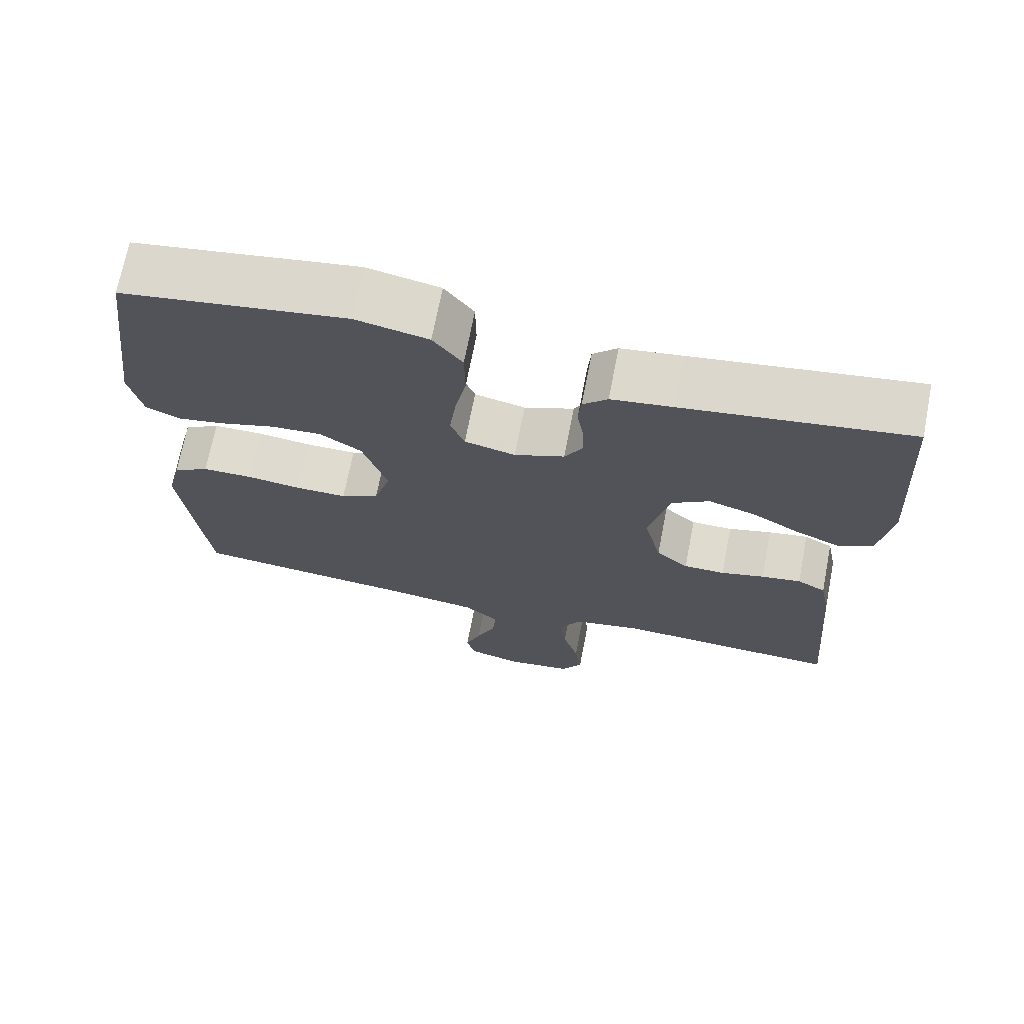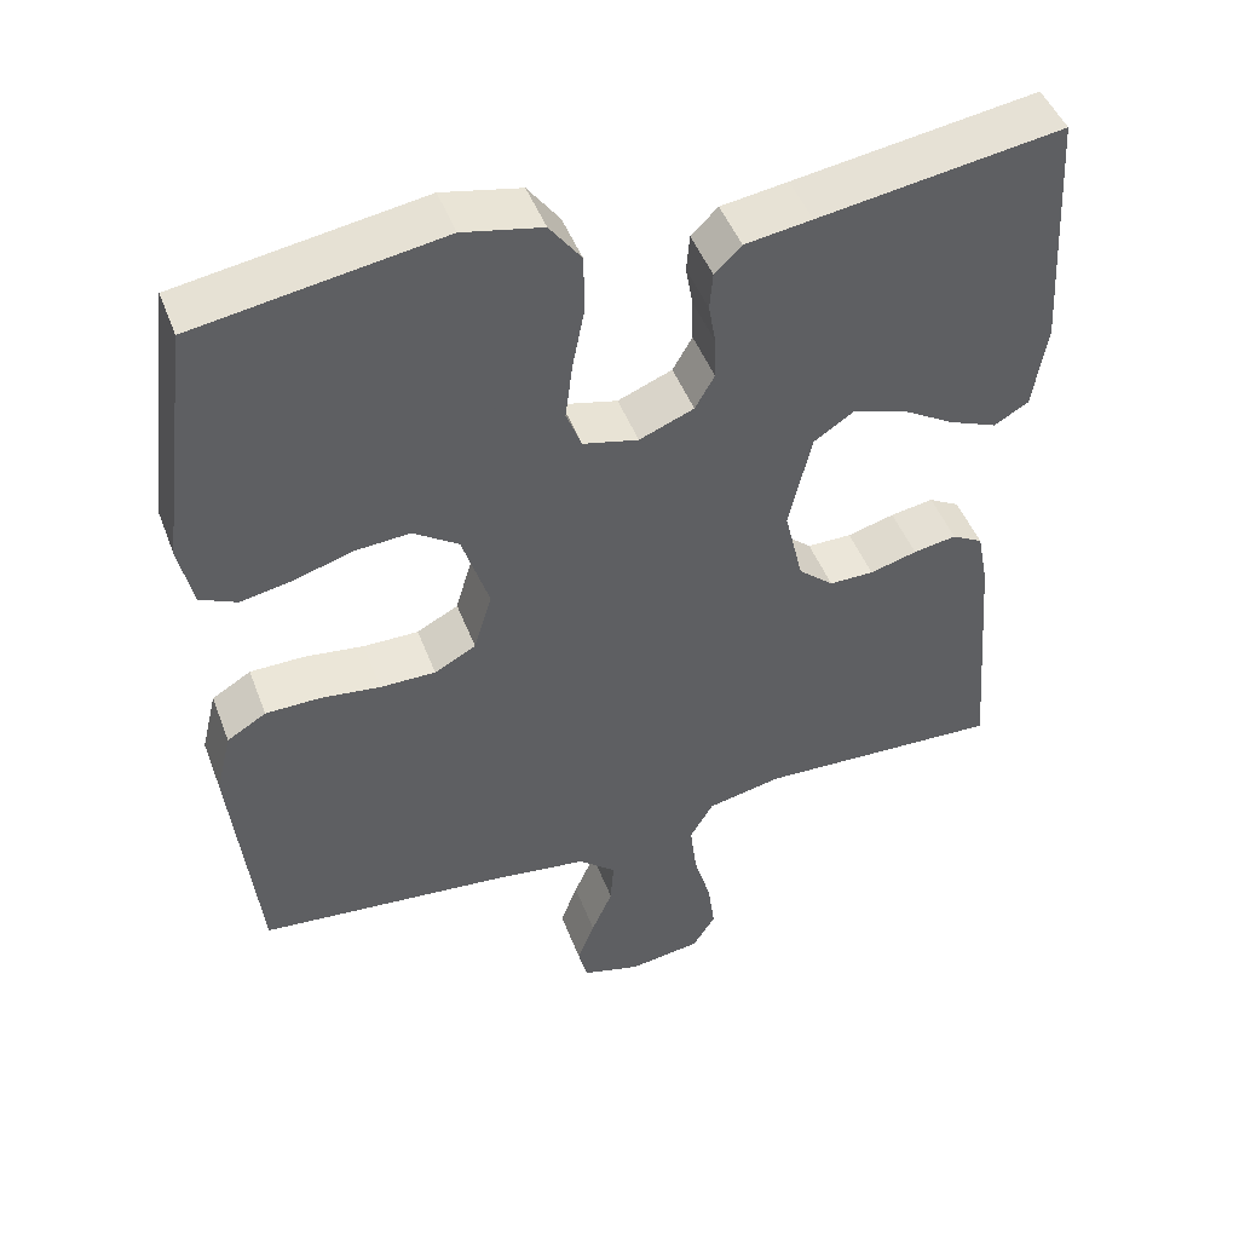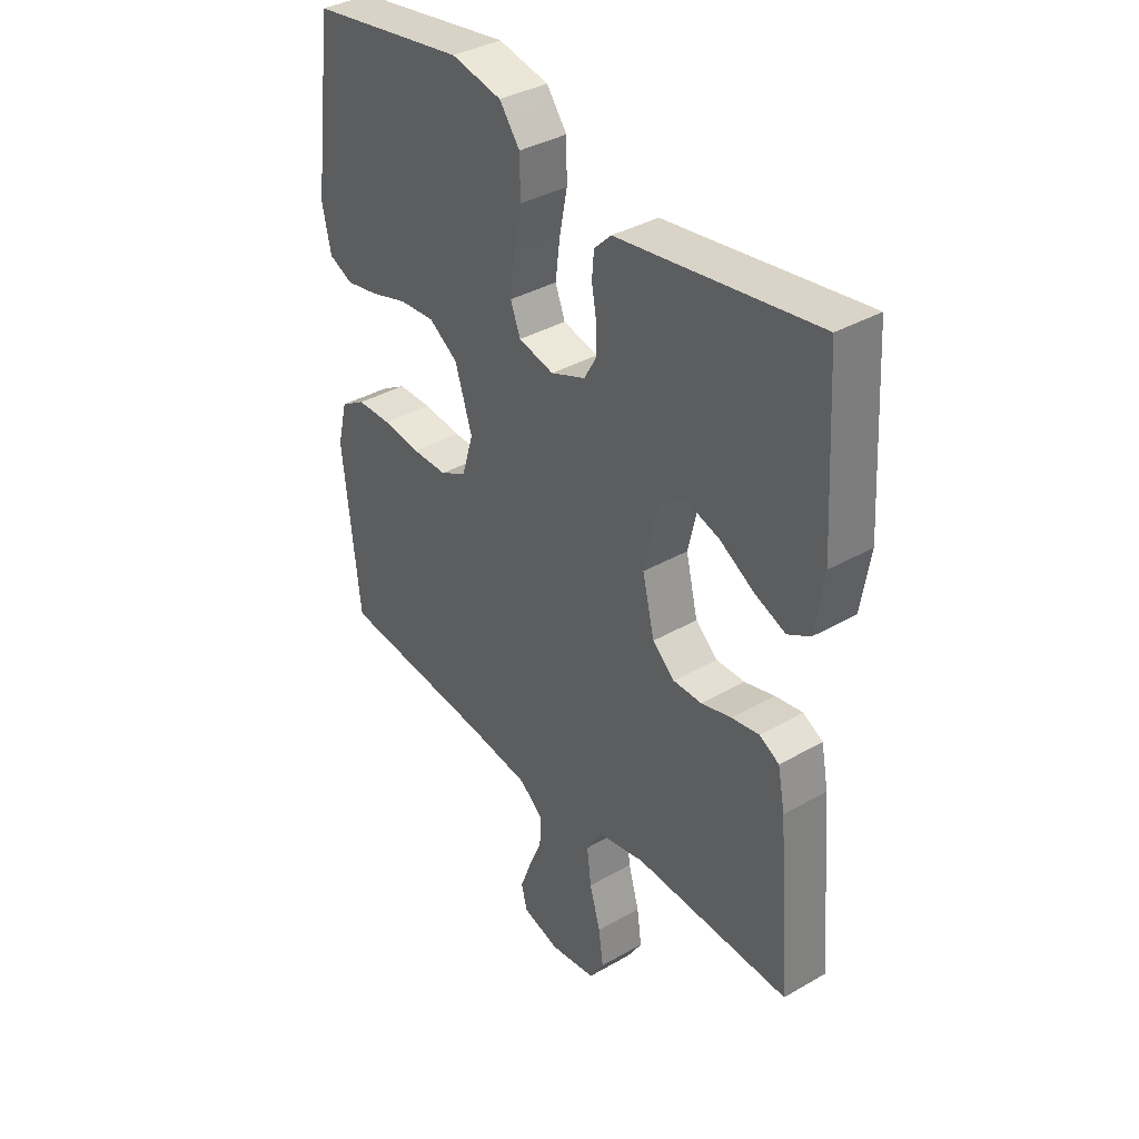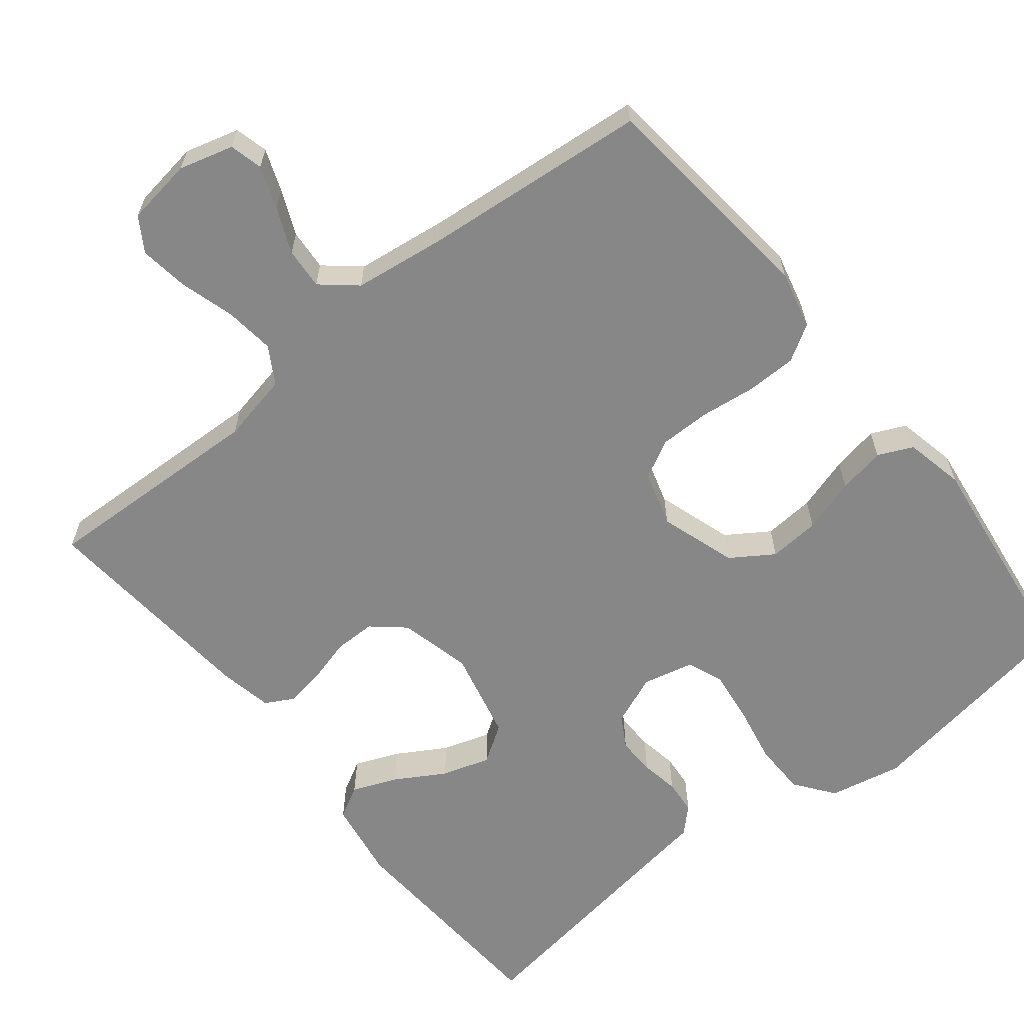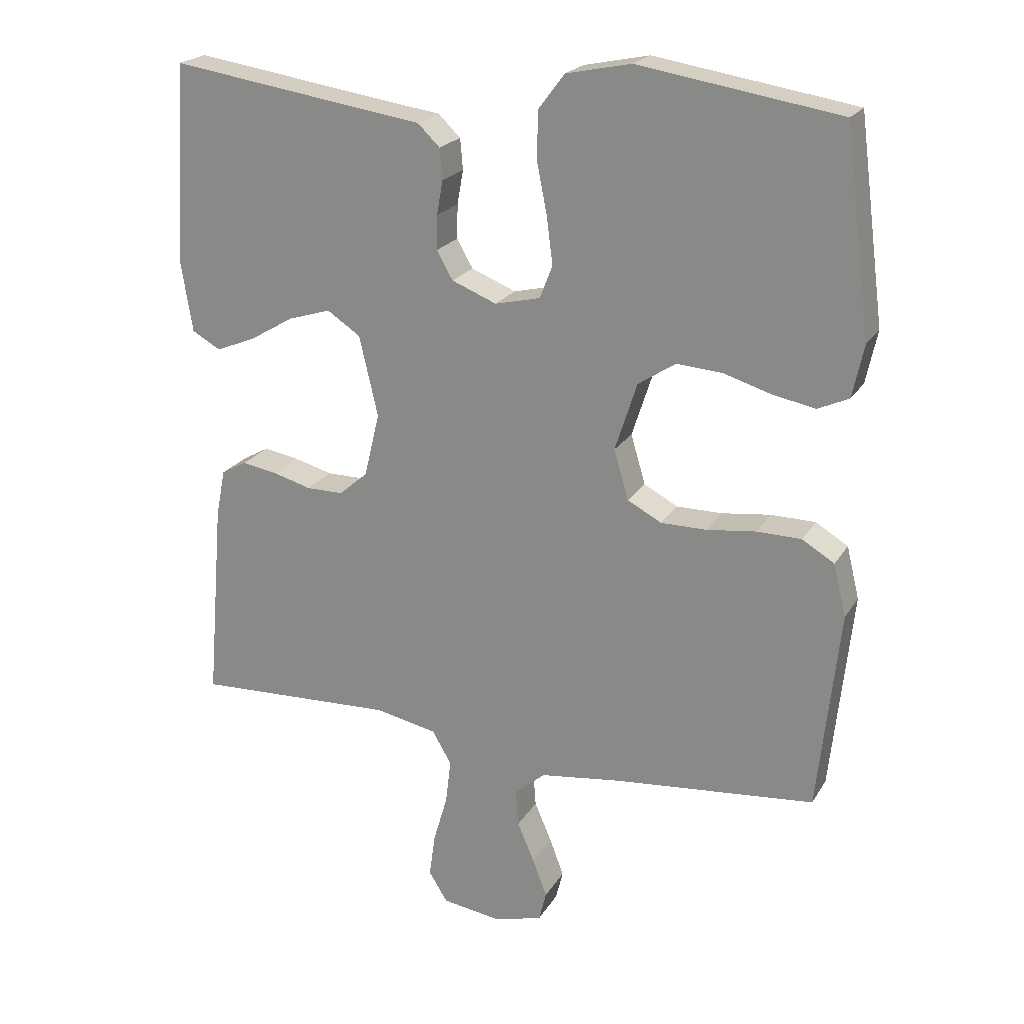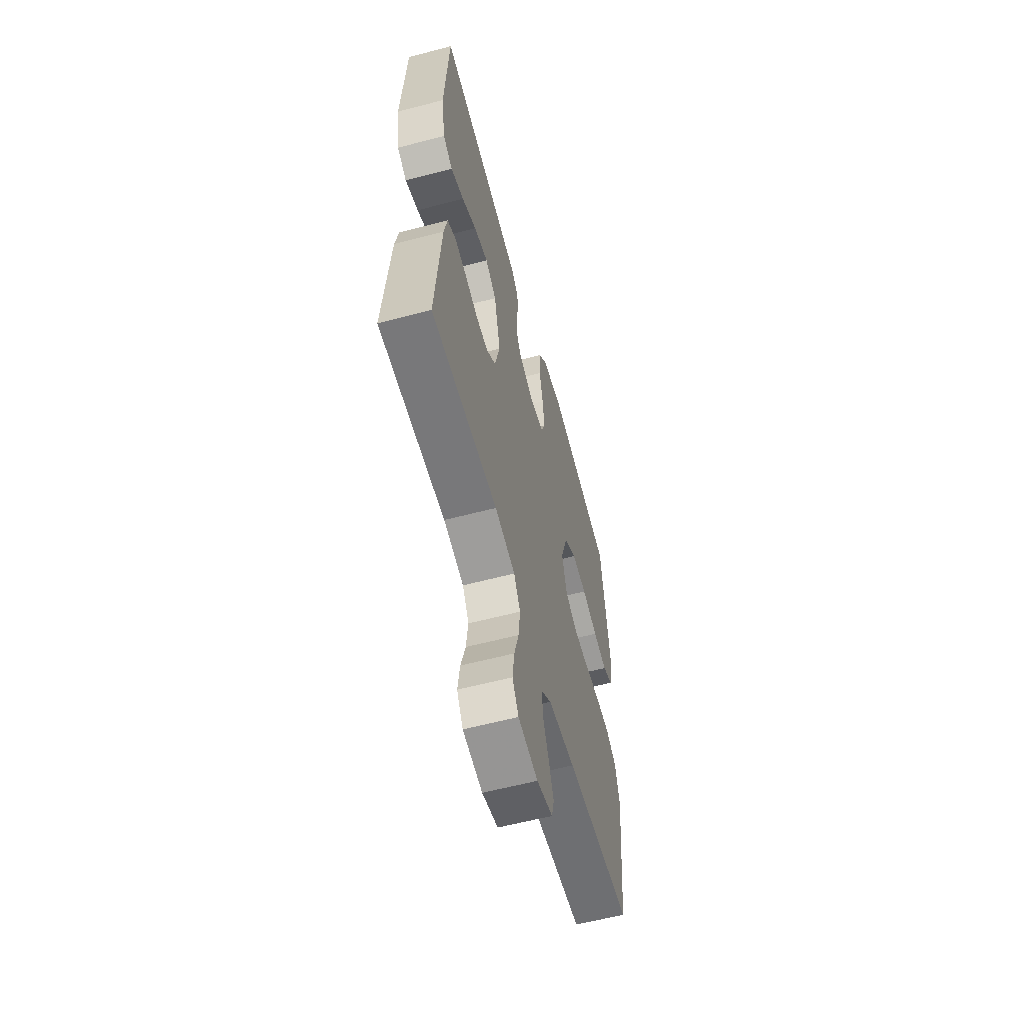
<metadata>
{"format":"obj","ext":"obj","renderer":"f3d","projection":"perspective","resolution":1024,"background":"white","views":[{"elev":70.3,"azim":11.0,"up":"+Z"},{"elev":46.9,"azim":-20.2,"up":"+Z"},{"elev":37.0,"azim":53.4,"up":"+Z"},{"elev":-62.6,"azim":-141.3,"up":"+Y"},{"elev":21.4,"azim":-156.8,"up":"+Z"},{"elev":-59.7,"azim":105.1,"up":"+Z"}]}
</metadata>
<code>
v -0.5 0.07 -0.5
v -0.532 0.07 -0.2
v -0.513 0.07 -0.122
v -0.465 0.07 -0.093
v -0.398 0.07 -0.092
v -0.325 0.07 -0.101
v -0.257 0.07 -0.101
v -0.206 0.07 -0.074
v -0.184 0.07 0
v -0.217 0.07 0.102
v -0.273 0.07 0.139
v -0.341 0.07 0.134
v -0.413 0.07 0.112
v -0.476 0.07 0.1
v -0.522 0.07 0.121
v -0.539 0.07 0.2
v -0.5 0.07 0.5
v -0.2 0.07 0.548
v -0.103 0.07 0.528
v -0.064 0.07 0.476
v -0.063 0.07 0.405
v -0.078 0.07 0.329
v -0.087 0.07 0.259
v -0.068 0.07 0.21
v 0 0.07 0.194
v 0.067 0.07 0.221
v 0.091 0.07 0.263
v 0.09 0.07 0.314
v 0.081 0.07 0.365
v 0.085 0.07 0.411
v 0.118 0.07 0.443
v 0.2 0.07 0.455
v 0.5 0.07 0.5
v 0.518 0.07 0.2
v 0.501 0.07 0.094
v 0.458 0.07 0.07
v 0.399 0.07 0.094
v 0.333 0.07 0.133
v 0.269 0.07 0.153
v 0.219 0.07 0.12
v 0.191 0.07 0
v 0.214 0.07 -0.096
v 0.257 0.07 -0.133
v 0.312 0.07 -0.133
v 0.37 0.07 -0.117
v 0.423 0.07 -0.108
v 0.461 0.07 -0.129
v 0.475 0.07 -0.2
v 0.5 0.07 -0.5
v 0.2 0.07 -0.488
v 0.108 0.07 -0.507
v 0.079 0.07 -0.556
v 0.087 0.07 -0.623
v 0.108 0.07 -0.695
v 0.117 0.07 -0.76
v 0.089 0.07 -0.805
v 0 0.07 -0.818
v -0.072 0.07 -0.798
v -0.083 0.07 -0.754
v -0.062 0.07 -0.698
v -0.036 0.07 -0.638
v -0.032 0.07 -0.583
v -0.078 0.07 -0.544
v -0.2 0.07 -0.528
v -0.5 0 -0.5
v -0.532 0 -0.2
v -0.513 0 -0.122
v -0.465 0 -0.093
v -0.398 0 -0.092
v -0.325 0 -0.101
v -0.257 0 -0.101
v -0.206 0 -0.074
v -0.184 0 0
v -0.217 0 0.102
v -0.273 0 0.139
v -0.341 0 0.134
v -0.413 0 0.112
v -0.476 0 0.1
v -0.522 0 0.121
v -0.539 0 0.2
v -0.5 0 0.5
v -0.2 0 0.548
v -0.103 0 0.528
v -0.064 0 0.476
v -0.063 0 0.405
v -0.078 0 0.329
v -0.087 0 0.259
v -0.068 0 0.21
v 0 0 0.194
v 0.067 0 0.221
v 0.091 0 0.263
v 0.09 0 0.314
v 0.081 0 0.365
v 0.085 0 0.411
v 0.118 0 0.443
v 0.2 0 0.455
v 0.5 0 0.5
v 0.518 0 0.2
v 0.501 0 0.094
v 0.458 0 0.07
v 0.399 0 0.094
v 0.333 0 0.133
v 0.269 0 0.153
v 0.219 0 0.12
v 0.191 0 0
v 0.214 0 -0.096
v 0.257 0 -0.133
v 0.312 0 -0.133
v 0.37 0 -0.117
v 0.423 0 -0.108
v 0.461 0 -0.129
v 0.475 0 -0.2
v 0.5 0 -0.5
v 0.2 0 -0.488
v 0.108 0 -0.507
v 0.079 0 -0.556
v 0.087 0 -0.623
v 0.108 0 -0.695
v 0.117 0 -0.76
v 0.089 0 -0.805
v 0 0 -0.818
v -0.072 0 -0.798
v -0.083 0 -0.754
v -0.062 0 -0.698
v -0.036 0 -0.638
v -0.032 0 -0.583
v -0.078 0 -0.544
v -0.2 0 -0.528
f 59 60 61
f 58 59 61
f 57 58 61
f 56 57 61
f 55 56 61
f 54 55 61
f 53 54 61
f 52 53 61 62
f 51 52 62 63
f 48 49 50
f 47 48 50
f 46 47 50
f 45 46 50
f 44 45 50
f 51 63 64
f 50 51 64
f 44 50 64
f 43 44 64
f 36 37 38
f 35 36 38
f 34 35 38
f 33 34 38
f 32 33 38
f 32 38 39
f 31 32 39
f 30 31 39
f 29 30 39
f 28 29 39
f 27 28 39 40
f 20 21 22
f 19 20 22
f 18 19 22
f 17 18 22
f 16 17 22
f 15 16 22
f 14 15 22
f 13 14 22
f 12 13 22
f 11 12 22 23
f 10 11 23 24
f 4 5 6
f 3 4 6
f 2 3 6
f 1 2 6
f 64 1 6
f 64 6 7
f 64 7 8
f 43 64 8
f 42 43 8
f 41 42 8 9
f 26 27 40 41
f 41 9 10
f 26 41 10
f 25 26 10
f 10 24 25
f 125 124 123
f 125 123 122
f 125 122 121
f 125 121 120
f 125 120 119
f 125 119 118
f 125 118 117
f 126 125 117 116
f 127 126 116 115
f 114 113 112
f 114 112 111
f 114 111 110
f 114 110 109
f 114 109 108
f 128 127 115
f 128 115 114
f 128 114 108
f 128 108 107
f 102 101 100
f 102 100 99
f 102 99 98
f 102 98 97
f 102 97 96
f 103 102 96
f 103 96 95
f 103 95 94
f 103 94 93
f 103 93 92
f 104 103 92 91
f 86 85 84
f 86 84 83
f 86 83 82
f 86 82 81
f 86 81 80
f 86 80 79
f 86 79 78
f 86 78 77
f 86 77 76
f 87 86 76 75
f 88 87 75 74
f 70 69 68
f 70 68 67
f 70 67 66
f 70 66 65
f 70 65 128
f 71 70 128
f 72 71 128
f 72 128 107
f 72 107 106
f 73 72 106 105
f 105 104 91 90
f 74 73 105
f 74 105 90
f 74 90 89
f 89 88 74
f 1 65 66 2
f 2 66 67 3
f 3 67 68 4
f 4 68 69 5
f 5 69 70 6
f 6 70 71 7
f 7 71 72 8
f 8 72 73 9
f 9 73 74 10
f 10 74 75 11
f 11 75 76 12
f 12 76 77 13
f 13 77 78 14
f 14 78 79 15
f 15 79 80 16
f 16 80 81 17
f 17 81 82 18
f 18 82 83 19
f 19 83 84 20
f 20 84 85 21
f 21 85 86 22
f 22 86 87 23
f 23 87 88 24
f 24 88 89 25
f 25 89 90 26
f 26 90 91 27
f 27 91 92 28
f 28 92 93 29
f 29 93 94 30
f 30 94 95 31
f 31 95 96 32
f 32 96 97 33
f 33 97 98 34
f 34 98 99 35
f 35 99 100 36
f 36 100 101 37
f 37 101 102 38
f 38 102 103 39
f 39 103 104 40
f 40 104 105 41
f 41 105 106 42
f 42 106 107 43
f 43 107 108 44
f 44 108 109 45
f 45 109 110 46
f 46 110 111 47
f 47 111 112 48
f 48 112 113 49
f 49 113 114 50
f 50 114 115 51
f 51 115 116 52
f 52 116 117 53
f 53 117 118 54
f 54 118 119 55
f 55 119 120 56
f 56 120 121 57
f 57 121 122 58
f 58 122 123 59
f 59 123 124 60
f 60 124 125 61
f 61 125 126 62
f 62 126 127 63
f 63 127 128 64
f 64 128 65 1

</code>
